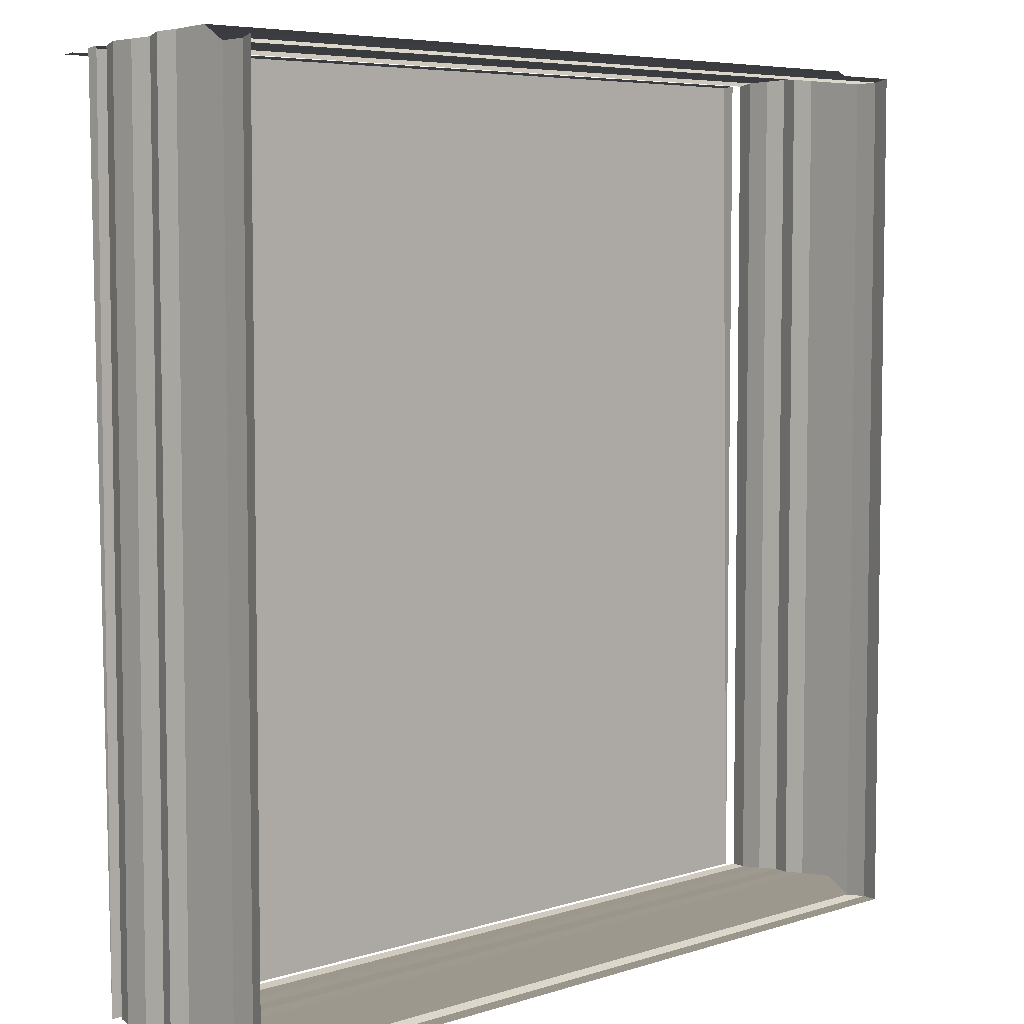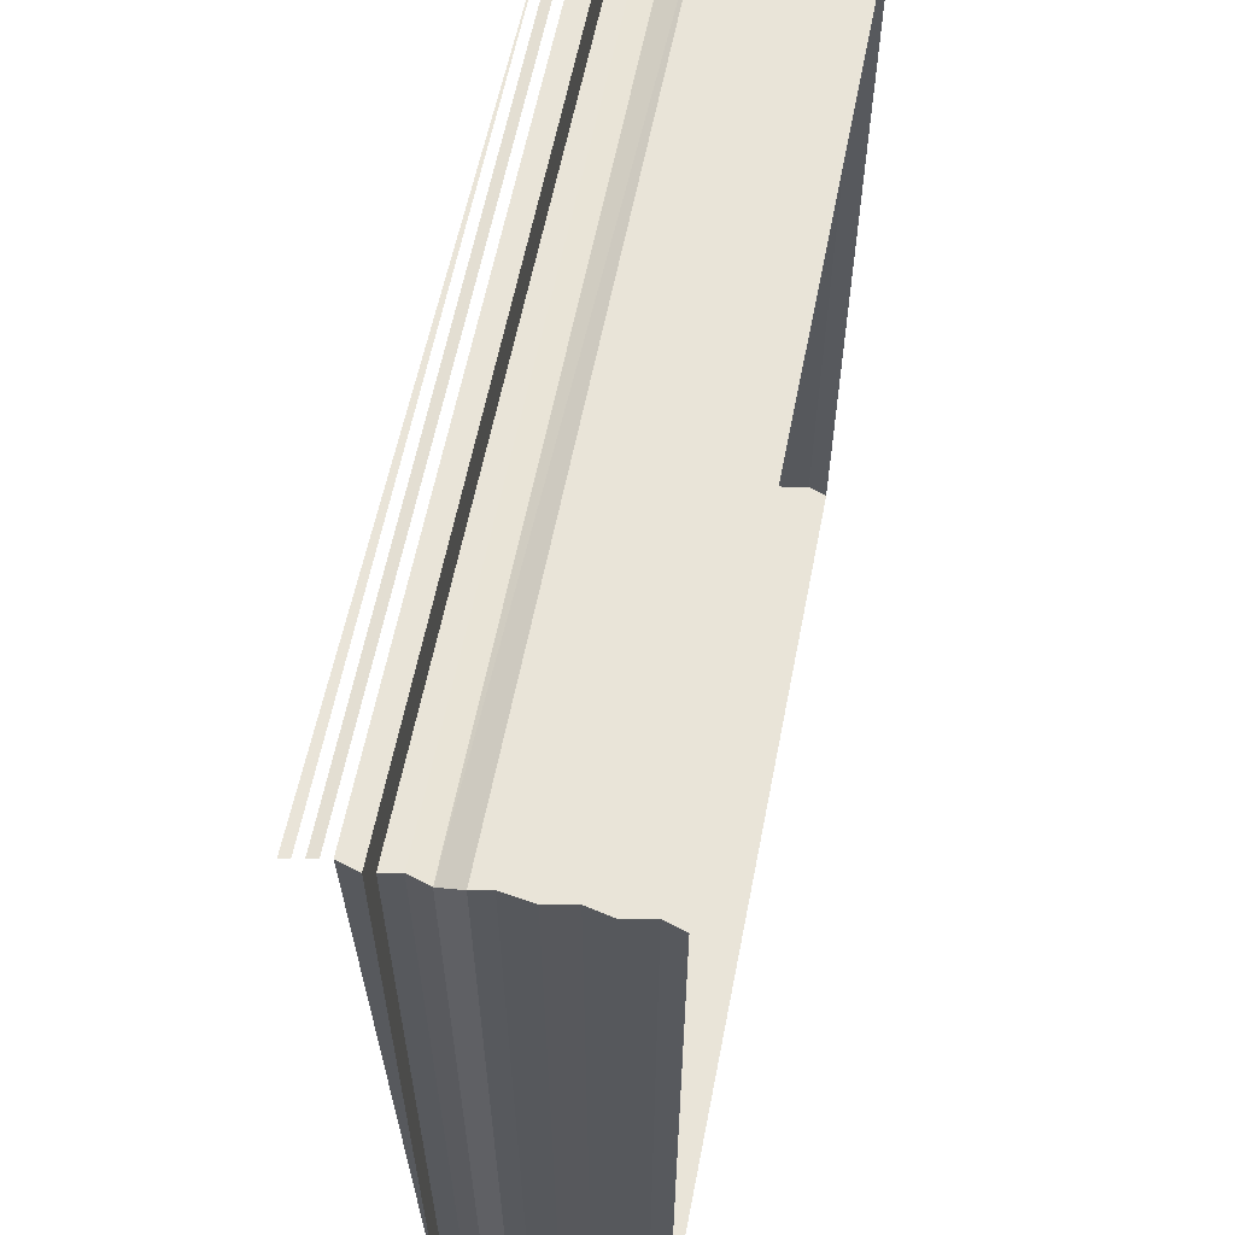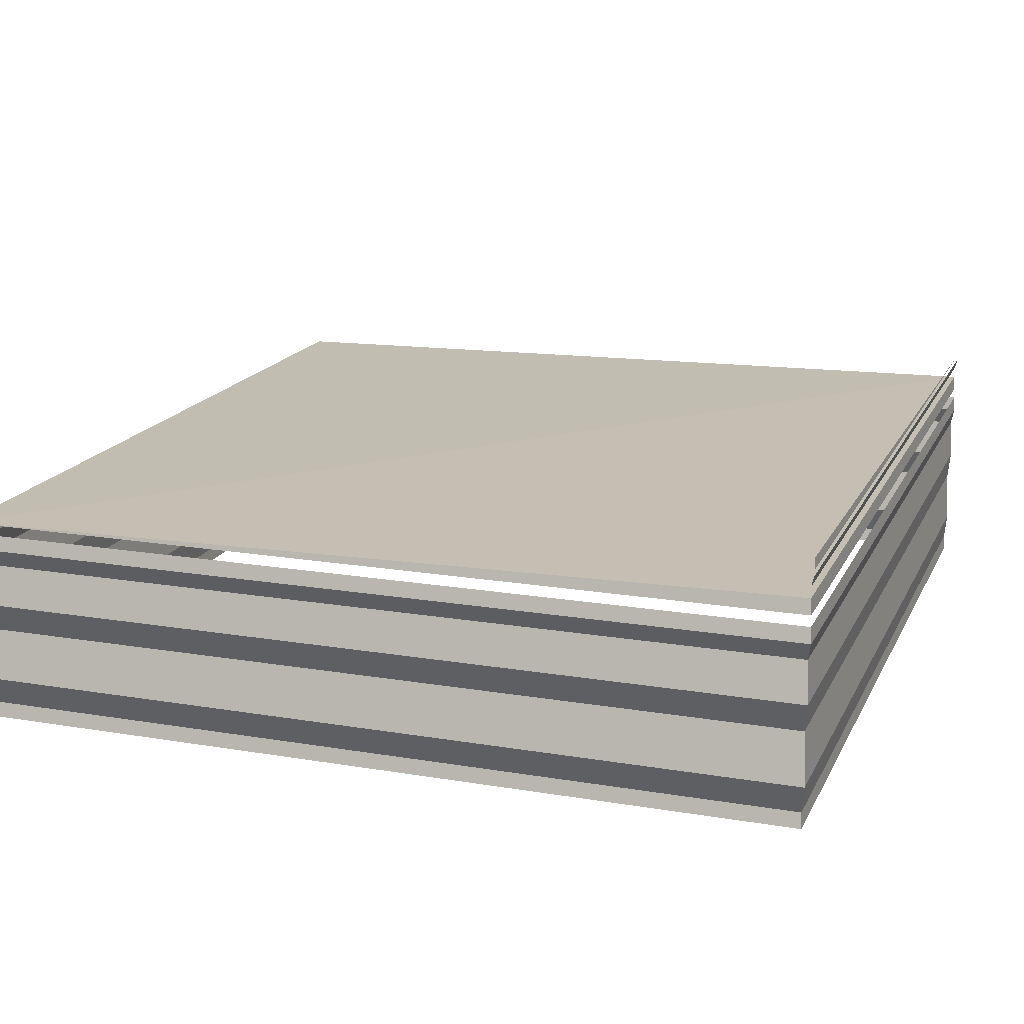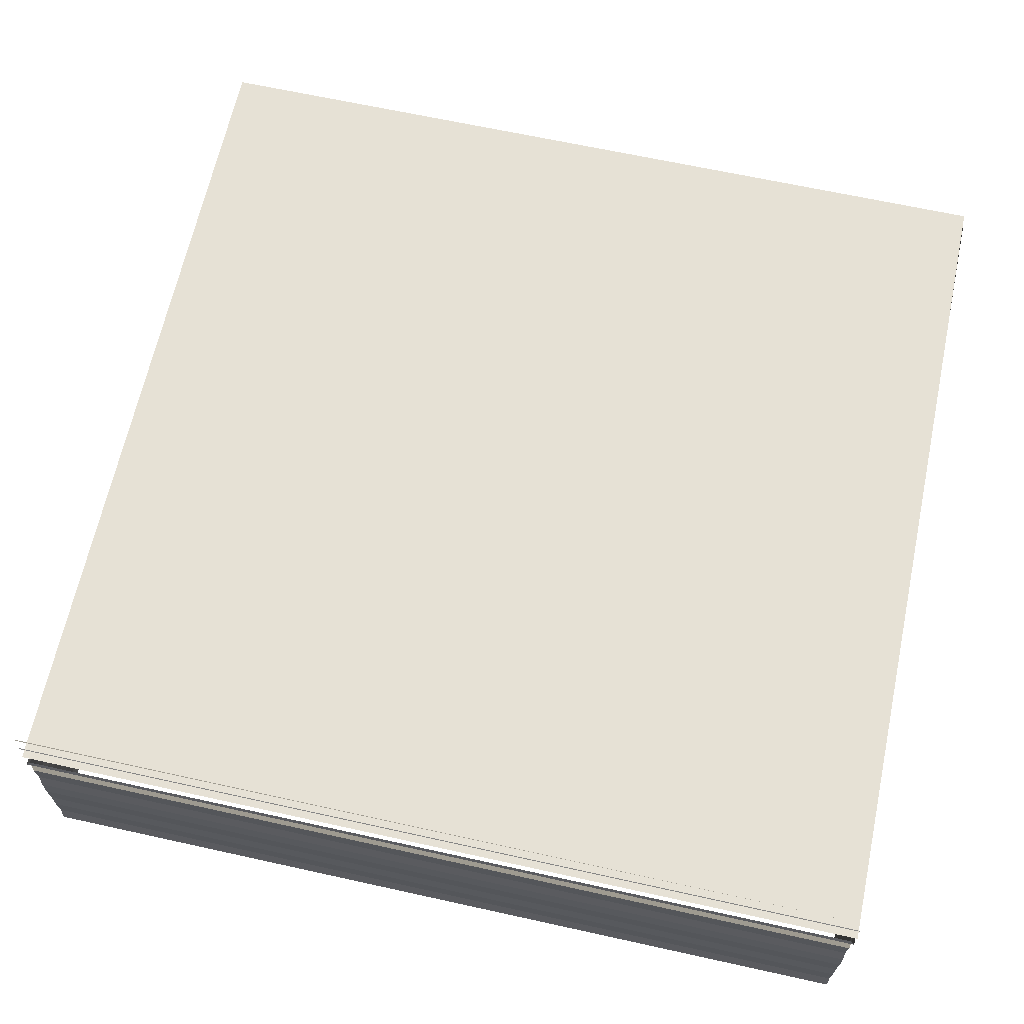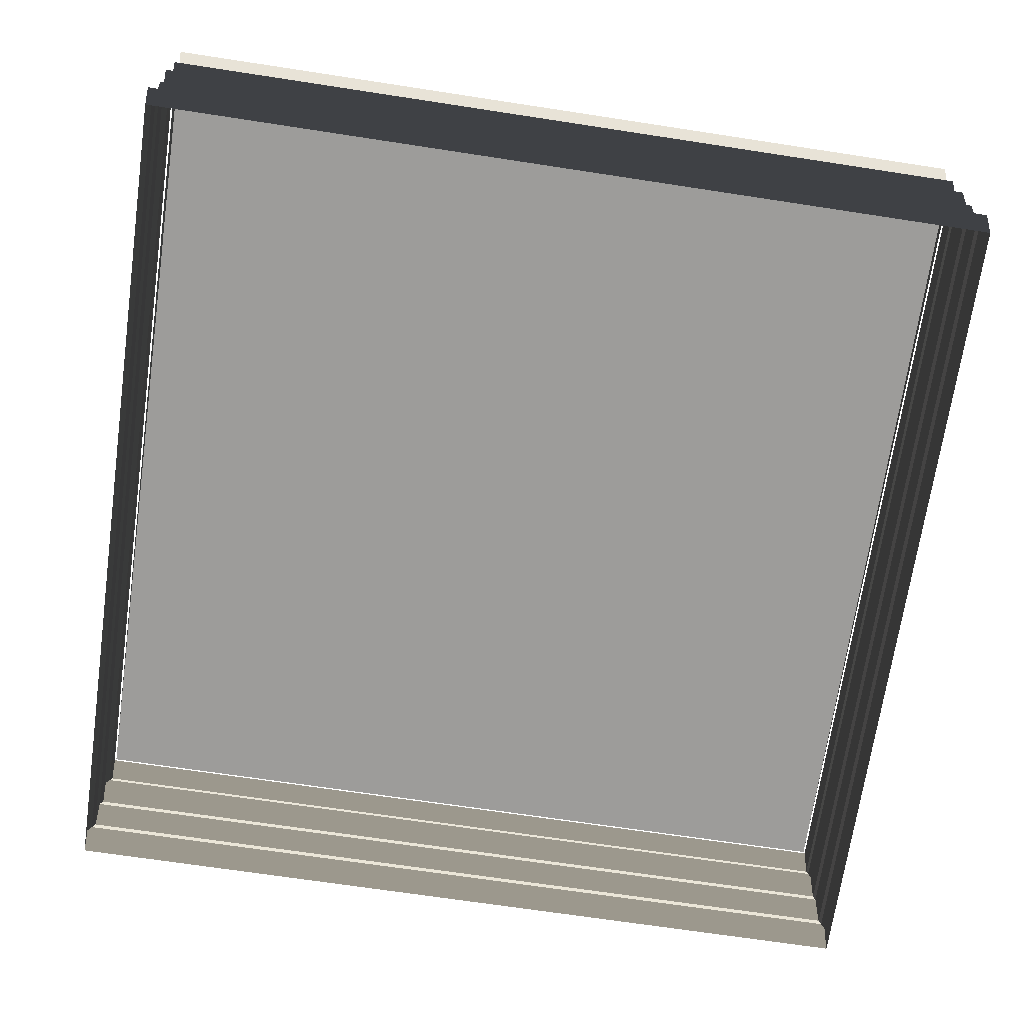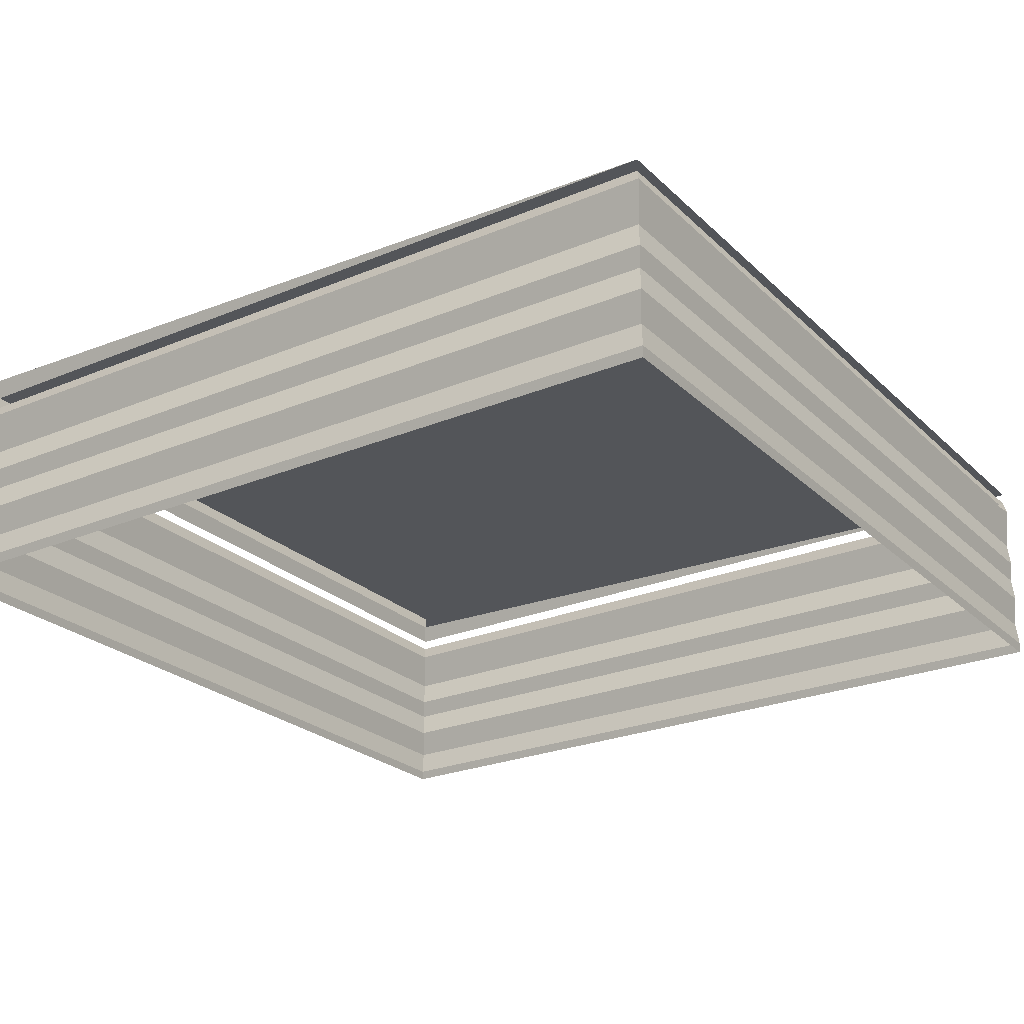
<metadata>
{"format":"obj","ext":"obj","renderer":"f3d","projection":"perspective","resolution":1024,"background":"white","views":[{"elev":5.4,"azim":134.4,"up":"+Y"},{"elev":60.8,"azim":101.1,"up":"+Y"},{"elev":17.6,"azim":109.2,"up":"+Z"},{"elev":66.0,"azim":-167.4,"up":"+Z"},{"elev":-68.9,"azim":171.4,"up":"+Z"},{"elev":-24.6,"azim":-56.0,"up":"+Z"}]}
</metadata>
<code>
o 4898
v 2247 1881 19.47
v 2247 1881 19.47
v 2247 1881 19.47
v 2247 1881 19.47
v 2247 1881 19.47
v 2247 1881 19.47
v 2247 1881 19.47
v 2247 1881 19.47
v 2247 1881 19.47
v 2247 1881 19.47
v 2247 1881 19.47
v 2247 1881 19.47
v 2247 1881 19.47
v 2247 1881 19.47
v 2247 1881 19.47
v 2247 1881 19.47
v 2247 1881 19.47
v 2247 1881 19.47
v 2247 1881 19.47
v 2247 1881 19.47
v 2247 1881 19.47
v 2247 1881 19.47
v 2247 1881 19.47
v 2247 1881 19.47
v 2247 1881 19.47
v 2247 1881 19.47
v 2247 1881 19.47
v 2247 1881 19.47
v 2247 1881 19.47
v 2247 1881 19.47
v 2247 1881 19.47
v 2247 1881 19.47
v 2247 1881 19.47
v 2247 1881 19.47
v 2247 1881 19.47
v 2247 1881 19.47
v 2247 1881 19.47
v 2247 1881 19.47
v 2247 1881 19.47
v 2247 1881 19.47
v 2247 1881 19.47
v 2247 1881 19.47
v 2247 1881 19.47
v 2247 1881 19.47
v 2247 1881 19.47
v 2247 1881 19.47
v 2247 1881 19.47
v 2247 1881 19.47
v 2247 1881 19.47
v 2247 1881 19.47
v 2247 1881 19.47
v 2247 1881 19.47
v 2247 1881 19.47
v 2247 1881 19.47
v 2247 1881 19.47
v 2247 1881 19.47
v 2247 1881 19.47
v 2247 1881 19.47
v 2247 1881 19.47
v 2247 1881 19.47
v 2247 1881 19.47
v 2247 1881 19.47
v 2247 1881 19.47
v 2247 1881 19.47
v 2247 1881 19.47
v 2247 1881 19.47
v 2247 1881 19.47
v 2247 1881 19.47
v 2247 1881 19.47
v 2247 1881 19.47
v 2247 1881 19.47
v 2247 1881 19.47
v 2247 1881 19.47
v 2247 1881 19.47
v 2247 1881 19.47
v 2247 1881 19.47
v 2247 1881 19.47
v 2247 1881 19.47
v 2247 1881 19.47
v 2247 1881 19.47
v 2247 1881 19.47
v 2247 1881 19.47
v 2247 1881 19.47
v 2247 1881 19.47
v 2247 1881 19.47
v 2247 1881 19.47
v 2247 1881 19.47
v 2247 1881 19.47
v 2247 1881 19.47
v 2247 1881 19.47
v 2247 1881 19.47
v 2247 1881 19.47
v 2247 1881 19.47
v 2247 1881 19.47
v 2247 1881 19.47
v 2247 1881 19.47
v 2247 1881 19.47
v 2247 1881 19.47
v 2247 1881 19.47
v 2247 1881 19.47
v 2247 1881 19.47
v 2247 1881 19.47
v 2247 1881 19.47
v 2247 1881 19.47
v 2247 1881 19.47
v 2247 1881 19.47
v 2247 1881 19.47
v 2247 1881 19.47
v 2247 1881 19.47
v 2247 1881 19.47
v 2247 1881 19.47
v 2247 1881 19.47
v 2247 1881 19.47
v 2247 1881 19.47
v 2247 1881 19.47
v 2247 1881 19.47
v 2247 1881 19.47
v 2247 1881 19.47
v 2247 1881 19.47
v 2247 1881 19.47
v 2247 1881 19.47
v 2247 1881 19.47
v 2247 1881 19.47
v 2247 1881 19.47
v 2247 1881 19.47
v 2247 1881 19.47
v 2247 1881 19.47
v 2247 1881 19.47
v 2247 1881 19.47
v 2247 1881 19.47
v 2247 1881 19.47
v 2247 1881 19.47
v 2247 1881 19.47
v 2247 1881 19.47
v 2247 1881 19.47
v 2247 1881 19.47
v 2247 1881 19.47
v 2247 1881 19.47
v 2247 1881 19.47
v 2247 1881 19.47
v 2247 1881 19.47
v 2247 1881 19.47
v 2247 1881 19.47
v 2247 1881 19.47
v 2247 1881 19.47
v 2247 1881 19.47
v 2247 1881 19.47
v 2247 1881 19.47
v 2247 1881 19.47
v 2247 1881 19.47
v 2247 1881 19.47
f 1 2 3
f 3 4 5
f 4 6 7
f 5 8 9
f 8 7 10
f 9 11 12
f 11 10 13
f 12 14 15
f 14 13 16
f 15 17 18
f 17 16 19
f 18 20 21
f 20 19 22
f 21 23 24
f 23 22 25
f 24 26 27
f 26 25 28
f 29 28 30
f 31 32 33
f 34 33 35
f 36 31 37
f 37 34 38
f 39 40 36
f 41 35 42
f 38 41 43
f 44 42 45
f 43 44 46
f 47 45 48
f 46 47 49
f 50 48 51
f 49 50 52
f 53 51 54
f 52 53 55
f 55 56 57
f 56 54 58
f 59 58 60
f 61 62 63
f 63 64 65
f 64 66 67
f 65 68 69
f 68 67 70
f 69 71 72
f 71 70 73
f 72 74 75
f 74 73 76
f 75 77 78
f 77 76 79
f 78 80 81
f 80 79 82
f 81 83 84
f 83 82 85
f 83 85 86
f 87 86 88
f 84 89 90
f 91 92 93
f 93 94 95
f 94 96 97
f 95 98 99
f 98 97 100
f 99 101 102
f 101 100 103
f 102 104 105
f 104 103 106
f 105 107 108
f 107 106 109
f 108 110 111
f 110 109 112
f 113 112 114
f 115 114 116
f 117 116 118
f 119 120 115
f 121 115 122
f 123 124 125
f 126 127 125
f 128 129 126
f 130 131 132
f 132 133 134
f 135 136 134
f 137 138 139
f 139 140 141
f 142 143 144
f 144 145 146
f 147 148 149
f 150 151 149

</code>
